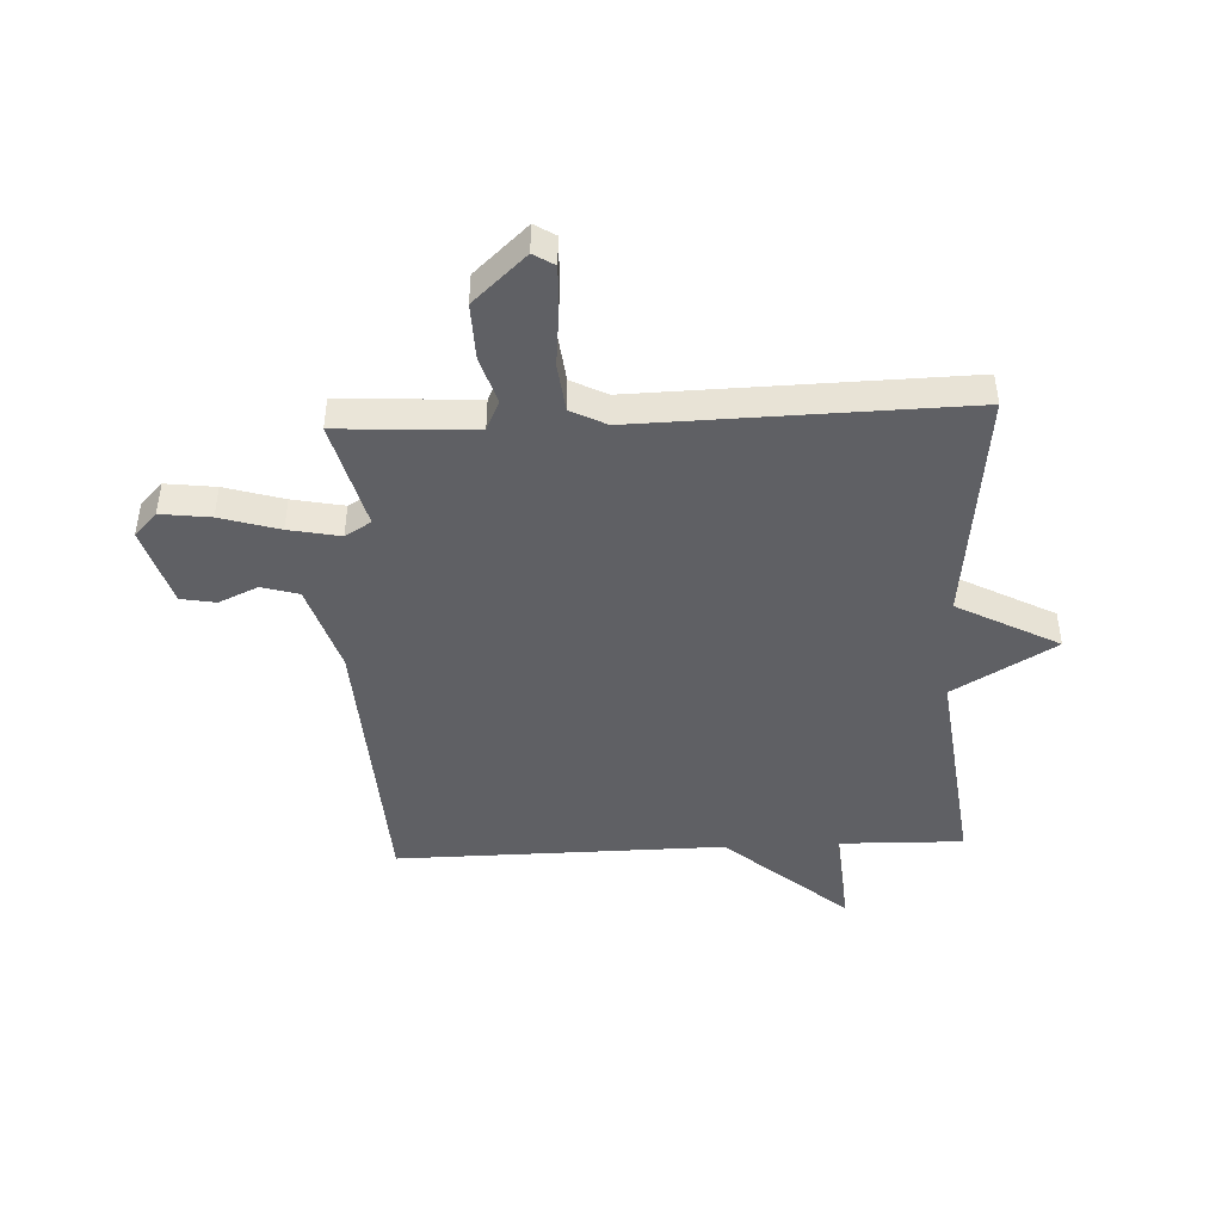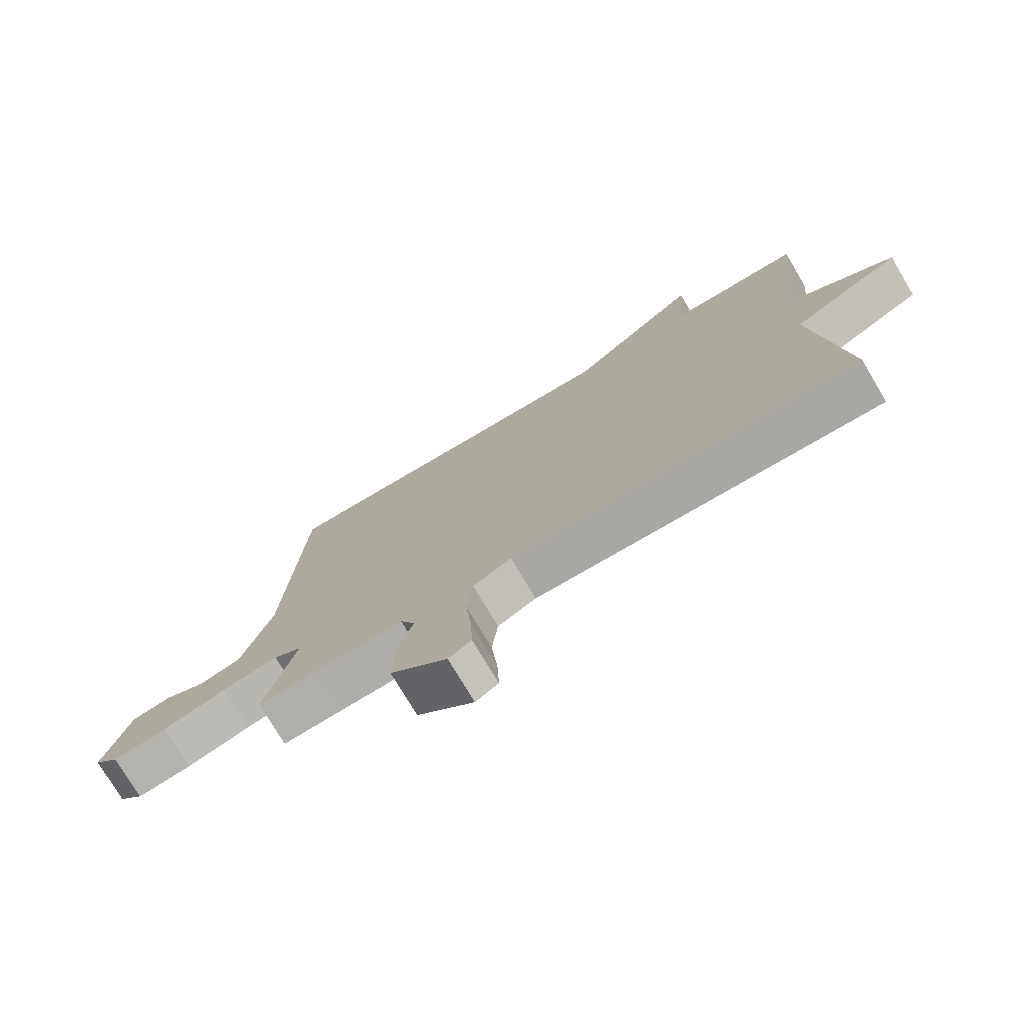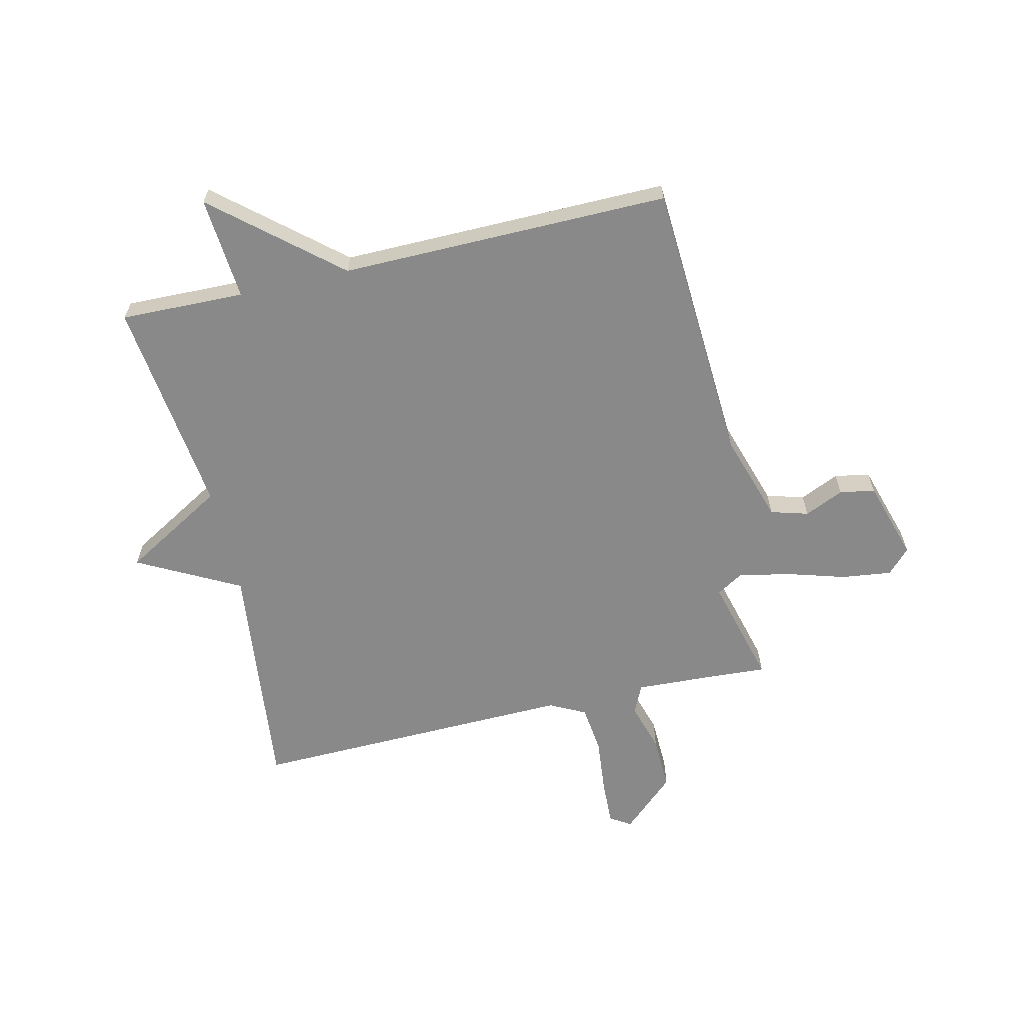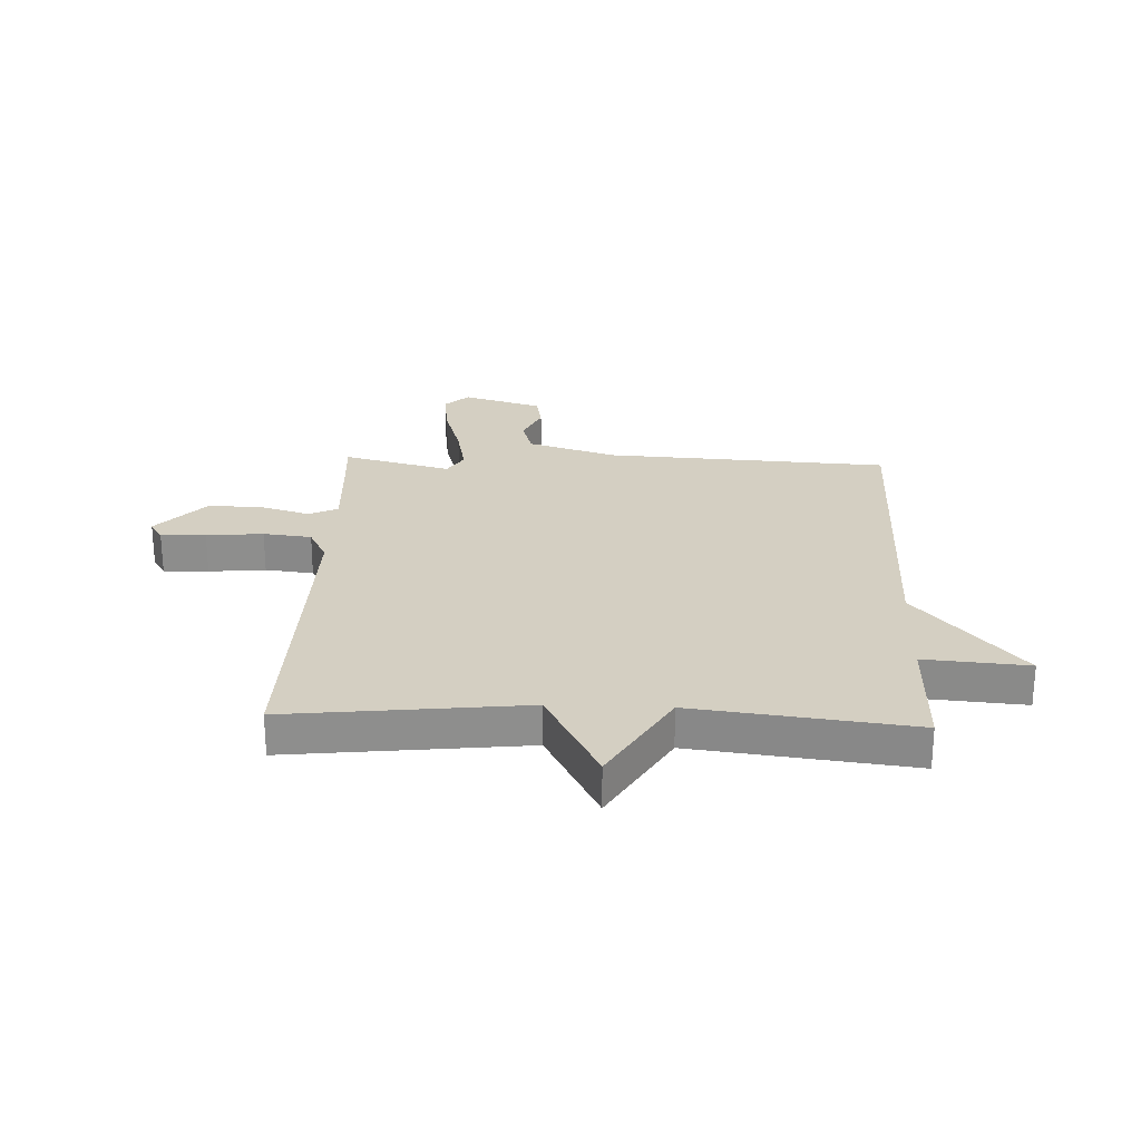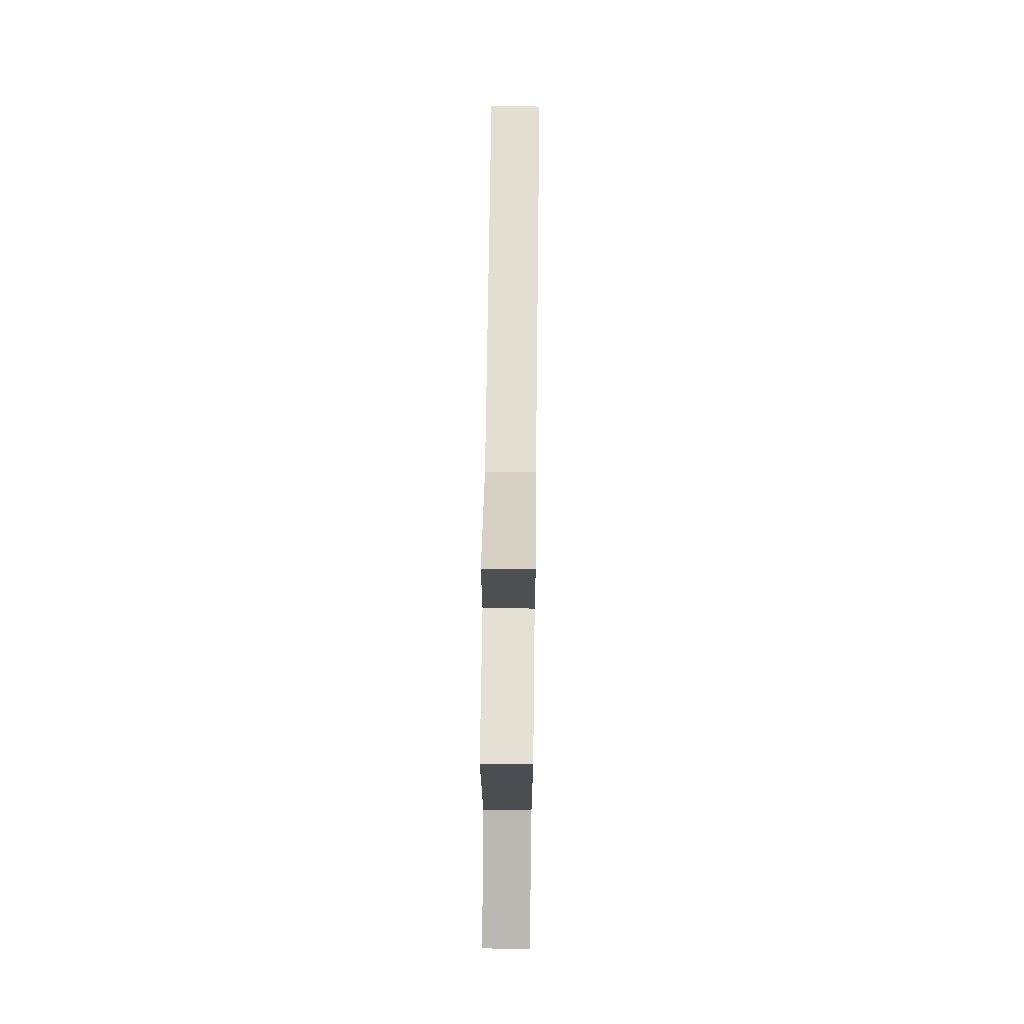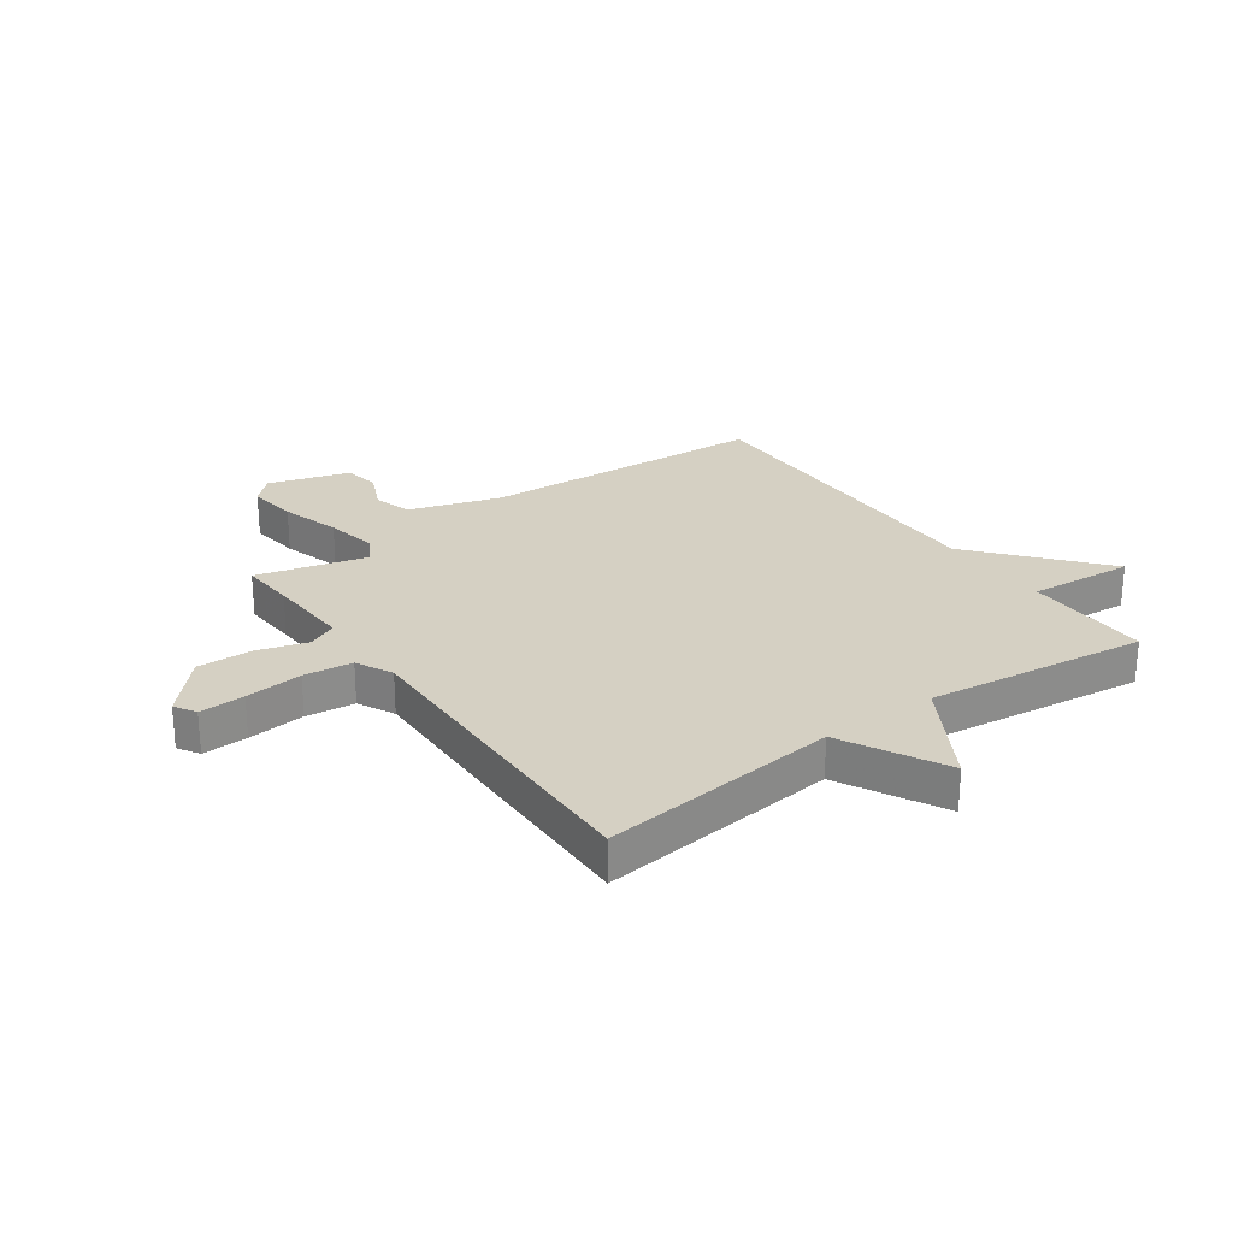
<metadata>
{"format":"obj","ext":"obj","renderer":"f3d","projection":"perspective","resolution":1024,"background":"white","views":[{"elev":-45.2,"azim":-177.3,"up":"+Y"},{"elev":-75.6,"azim":-149.3,"up":"+Z"},{"elev":-63.0,"azim":13.1,"up":"+Y"},{"elev":25.5,"azim":-87.7,"up":"+Y"},{"elev":67.3,"azim":-89.3,"up":"+Z"},{"elev":26.4,"azim":-125.4,"up":"+Y"}]}
</metadata>
<code>
v -0.5 0.07 0.5
v -0.281 0.07 0.495
v -0.296 0.07 0.678
v -0.081 0.07 0.495
v 0.5 0.07 0.5
v 0.529 0.07 -0.001
v 0.579 0.07 -0.159
v 0.645 0.07 -0.178
v 0.714 0.07 -0.147
v 0.776 0.07 -0.158
v 0.819 0.07 -0.299
v 0.779 0.07 -0.341
v 0.691 0.07 -0.33
v 0.587 0.07 -0.299
v 0.496 0.07 -0.281
v 0.45 0.07 -0.309
v 0.5 0.07 -0.5
v 0.404 0.07 -0.494
v 0.259 0.07 -0.487
v 0.235 0.07 -0.538
v 0.261 0.07 -0.624
v 0.264 0.07 -0.721
v 0.171 0.07 -0.806
v 0.134 0.07 -0.783
v 0.137 0.07 -0.704
v 0.147 0.07 -0.604
v 0.137 0.07 -0.519
v 0.074 0.07 -0.487
v -0.5 0.07 -0.5
v -0.453 0.07 -0.084
v -0.633 0.07 0.011
v -0.453 0.07 0.116
v -0.5 0 0.5
v -0.281 0 0.495
v -0.296 0 0.678
v -0.081 0 0.495
v 0.5 0 0.5
v 0.529 0 -0.001
v 0.579 0 -0.159
v 0.645 0 -0.178
v 0.714 0 -0.147
v 0.776 0 -0.158
v 0.819 0 -0.299
v 0.779 0 -0.341
v 0.691 0 -0.33
v 0.587 0 -0.299
v 0.496 0 -0.281
v 0.45 0 -0.309
v 0.5 0 -0.5
v 0.404 0 -0.494
v 0.259 0 -0.487
v 0.235 0 -0.538
v 0.261 0 -0.624
v 0.264 0 -0.721
v 0.171 0 -0.806
v 0.134 0 -0.783
v 0.137 0 -0.704
v 0.147 0 -0.604
v 0.137 0 -0.519
v 0.074 0 -0.487
v -0.5 0 -0.5
v -0.453 0 -0.084
v -0.633 0 0.011
v -0.453 0 0.116
f 30 31 32
f 28 29 30
f 27 28 30 32
f 24 25 26
f 23 24 26
f 22 23 26
f 21 22 26
f 20 21 26
f 19 20 26 27
f 16 17 18
f 16 18 19
f 12 13 14
f 11 12 14
f 10 11 14
f 9 10 14
f 8 9 14
f 7 8 14 15
f 6 7 15 16
f 19 27 32
f 16 19 32
f 6 16 32
f 5 6 32
f 4 5 32
f 2 3 4
f 2 4 32
f 1 2 32
f 64 63 62
f 62 61 60
f 64 62 60 59
f 58 57 56
f 58 56 55
f 58 55 54
f 58 54 53
f 58 53 52
f 59 58 52 51
f 50 49 48
f 51 50 48
f 46 45 44
f 46 44 43
f 46 43 42
f 46 42 41
f 46 41 40
f 47 46 40 39
f 48 47 39 38
f 64 59 51
f 64 51 48
f 64 48 38
f 64 38 37
f 64 37 36
f 36 35 34
f 64 36 34
f 64 34 33
f 1 33 34 2
f 2 34 35 3
f 3 35 36 4
f 4 36 37 5
f 5 37 38 6
f 6 38 39 7
f 7 39 40 8
f 8 40 41 9
f 9 41 42 10
f 10 42 43 11
f 11 43 44 12
f 12 44 45 13
f 13 45 46 14
f 14 46 47 15
f 15 47 48 16
f 16 48 49 17
f 17 49 50 18
f 18 50 51 19
f 19 51 52 20
f 20 52 53 21
f 21 53 54 22
f 22 54 55 23
f 23 55 56 24
f 24 56 57 25
f 25 57 58 26
f 26 58 59 27
f 27 59 60 28
f 28 60 61 29
f 29 61 62 30
f 30 62 63 31
f 31 63 64 32
f 32 64 33 1

</code>
